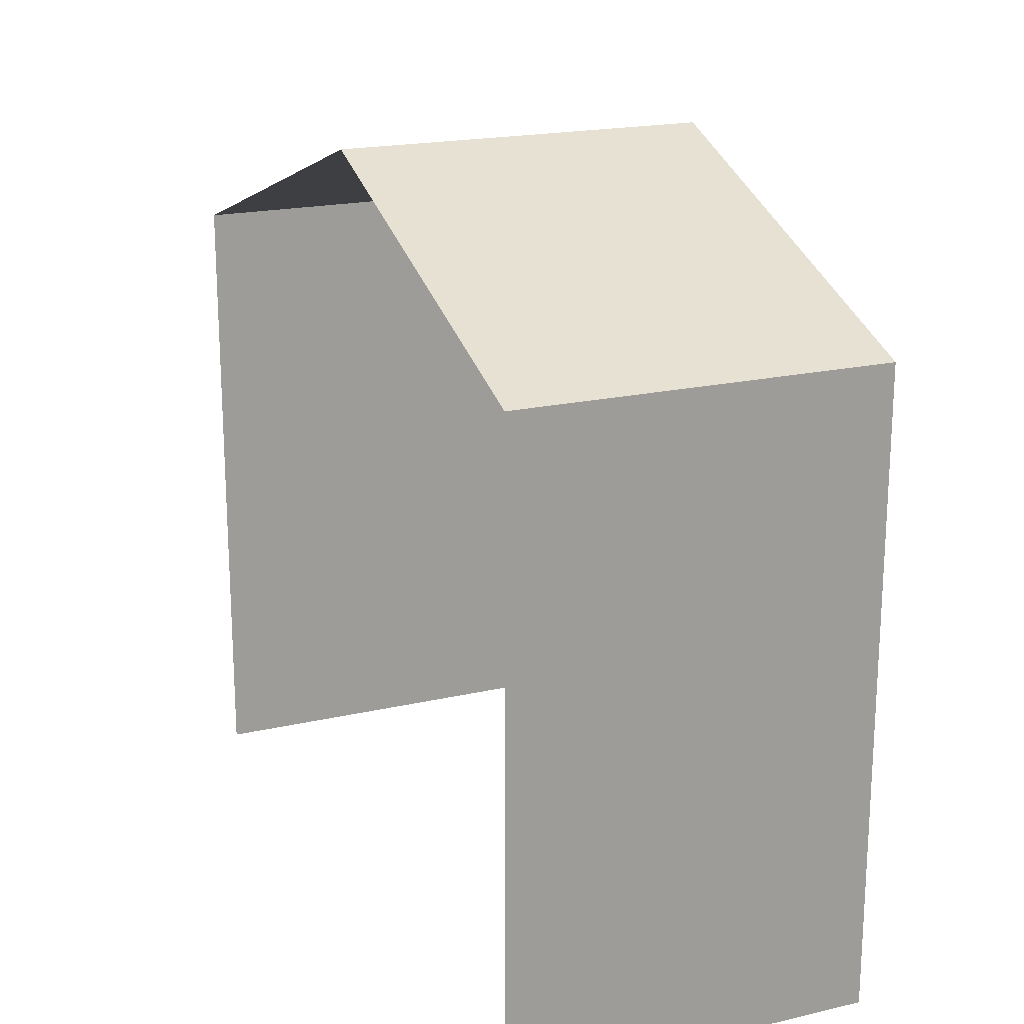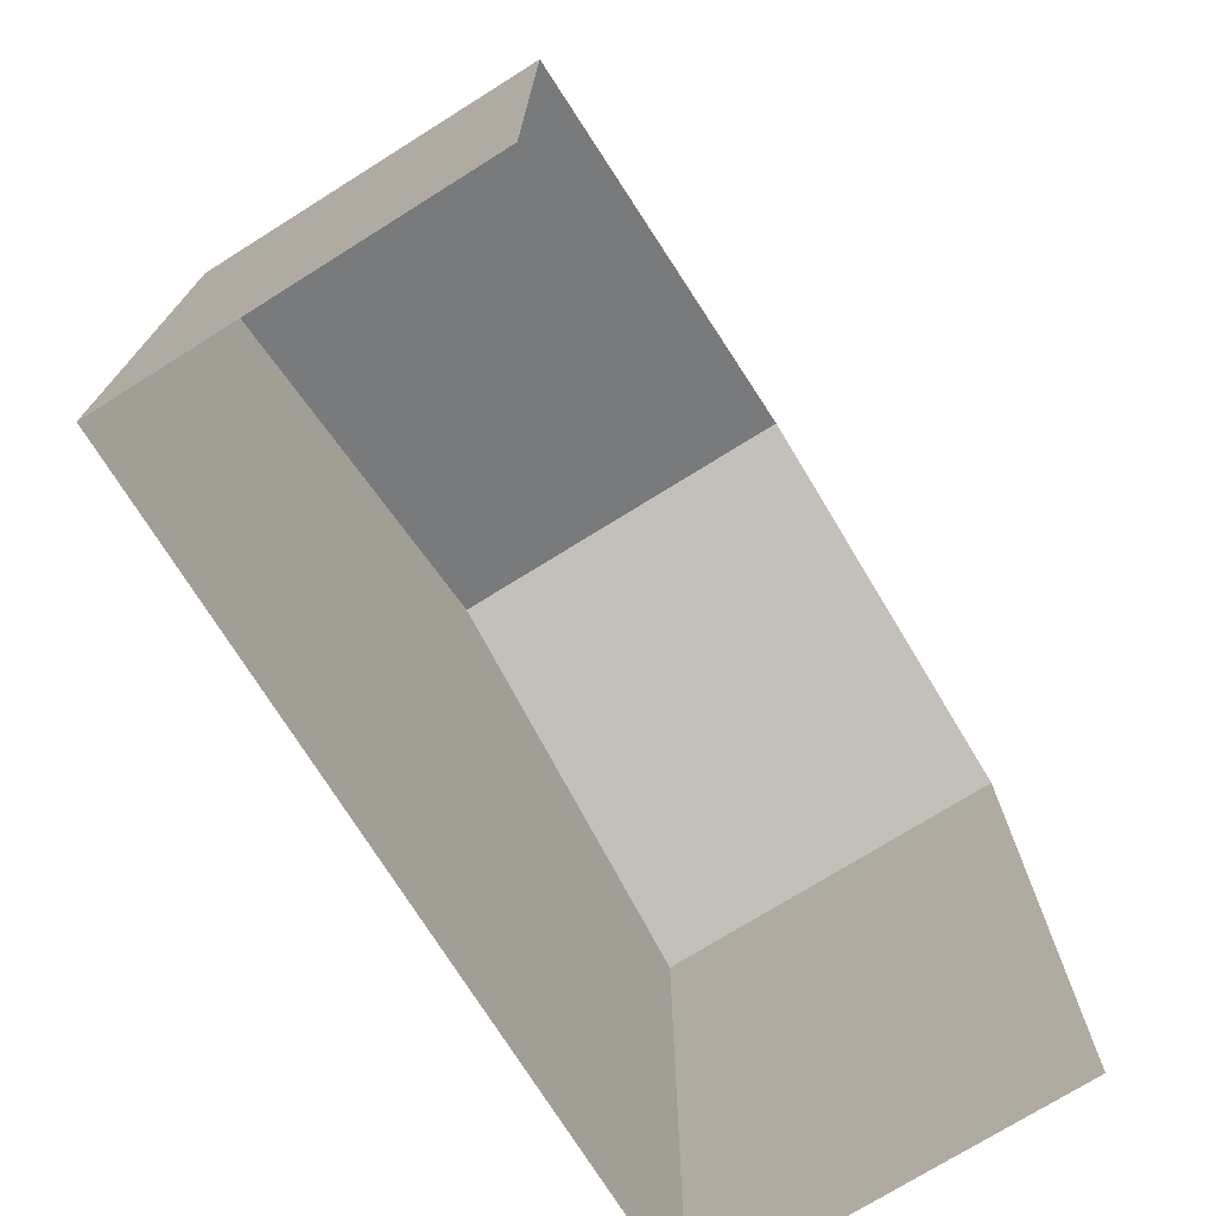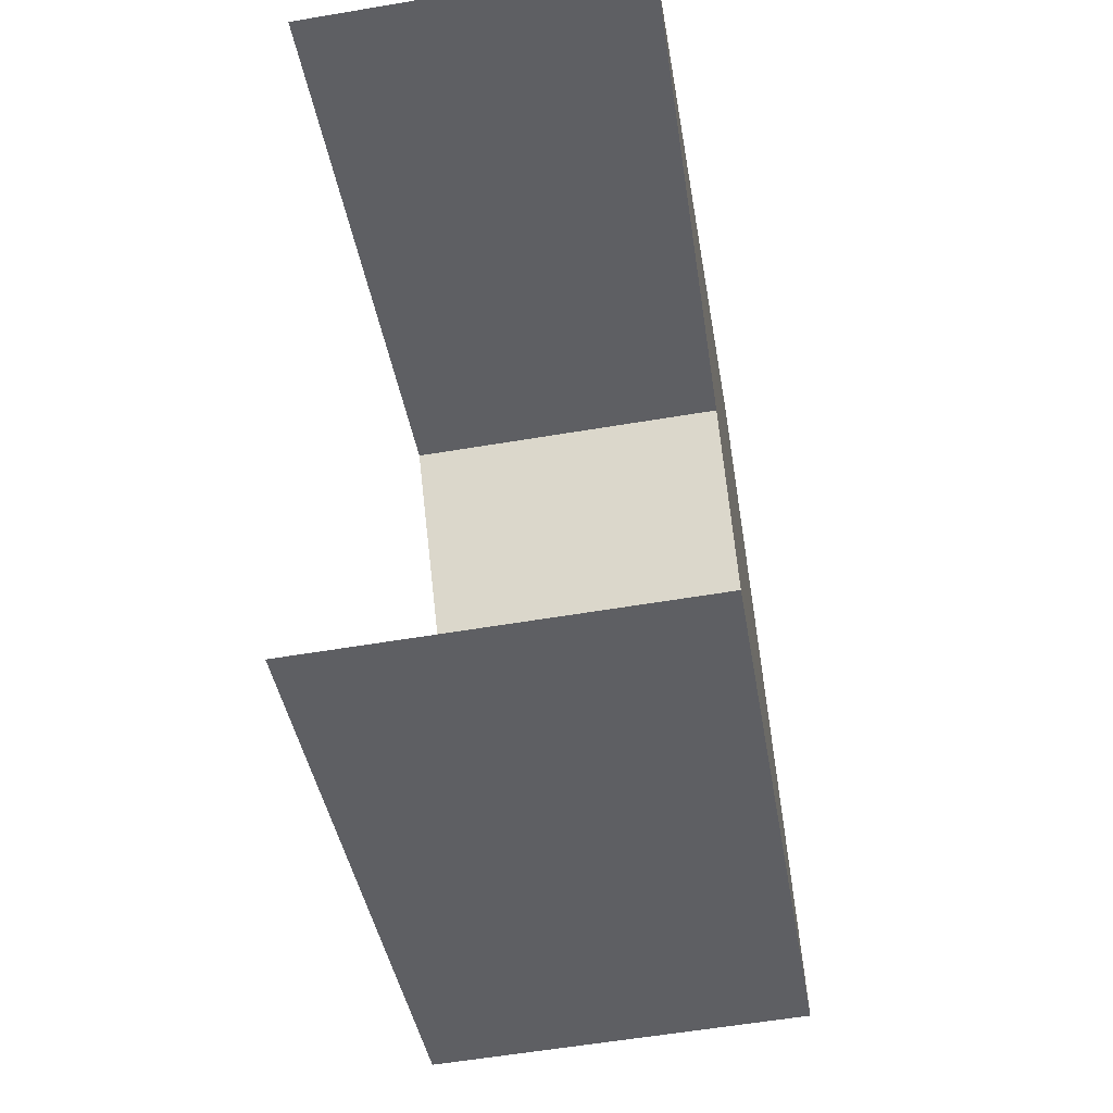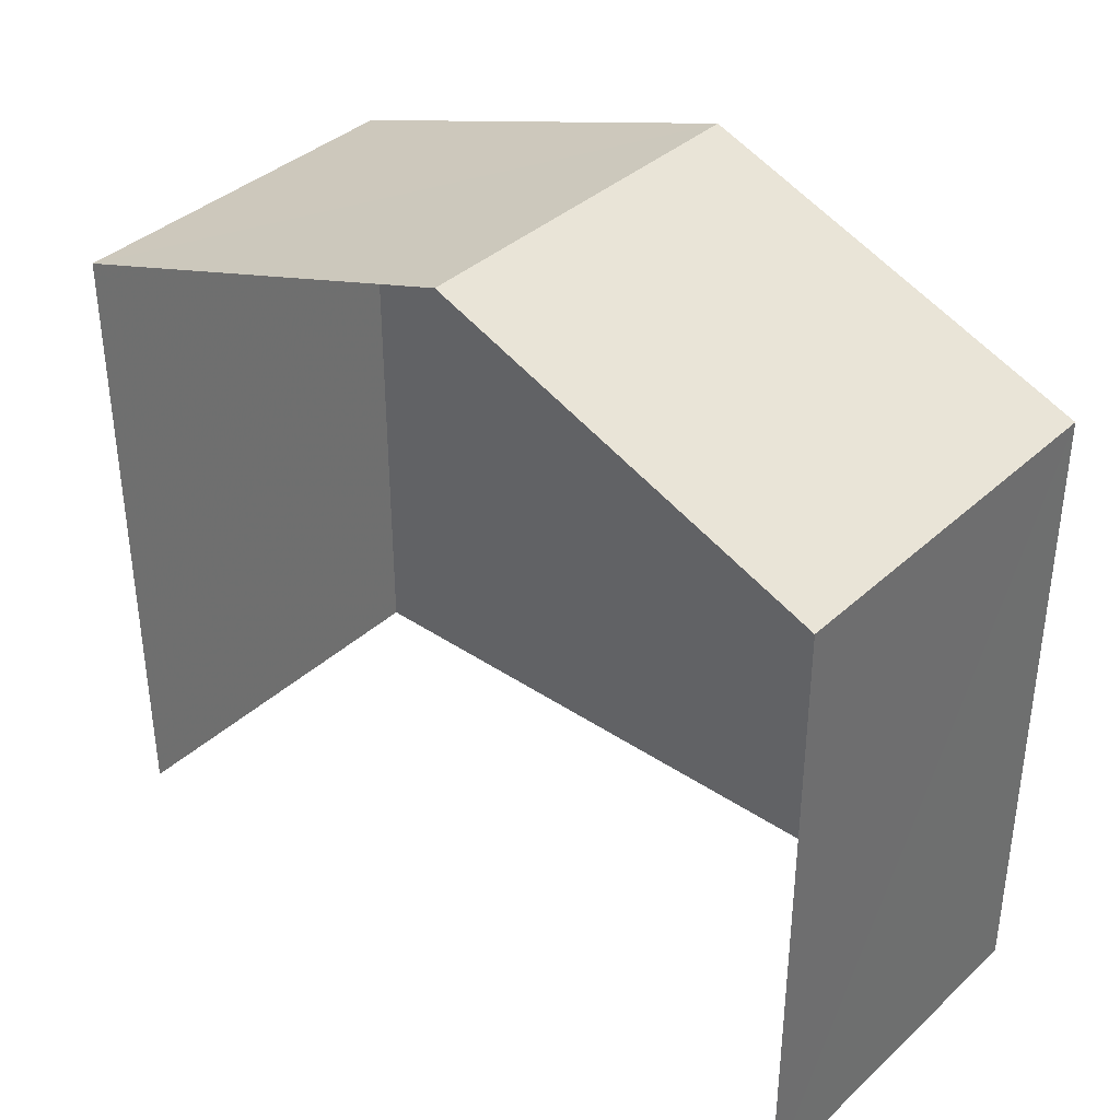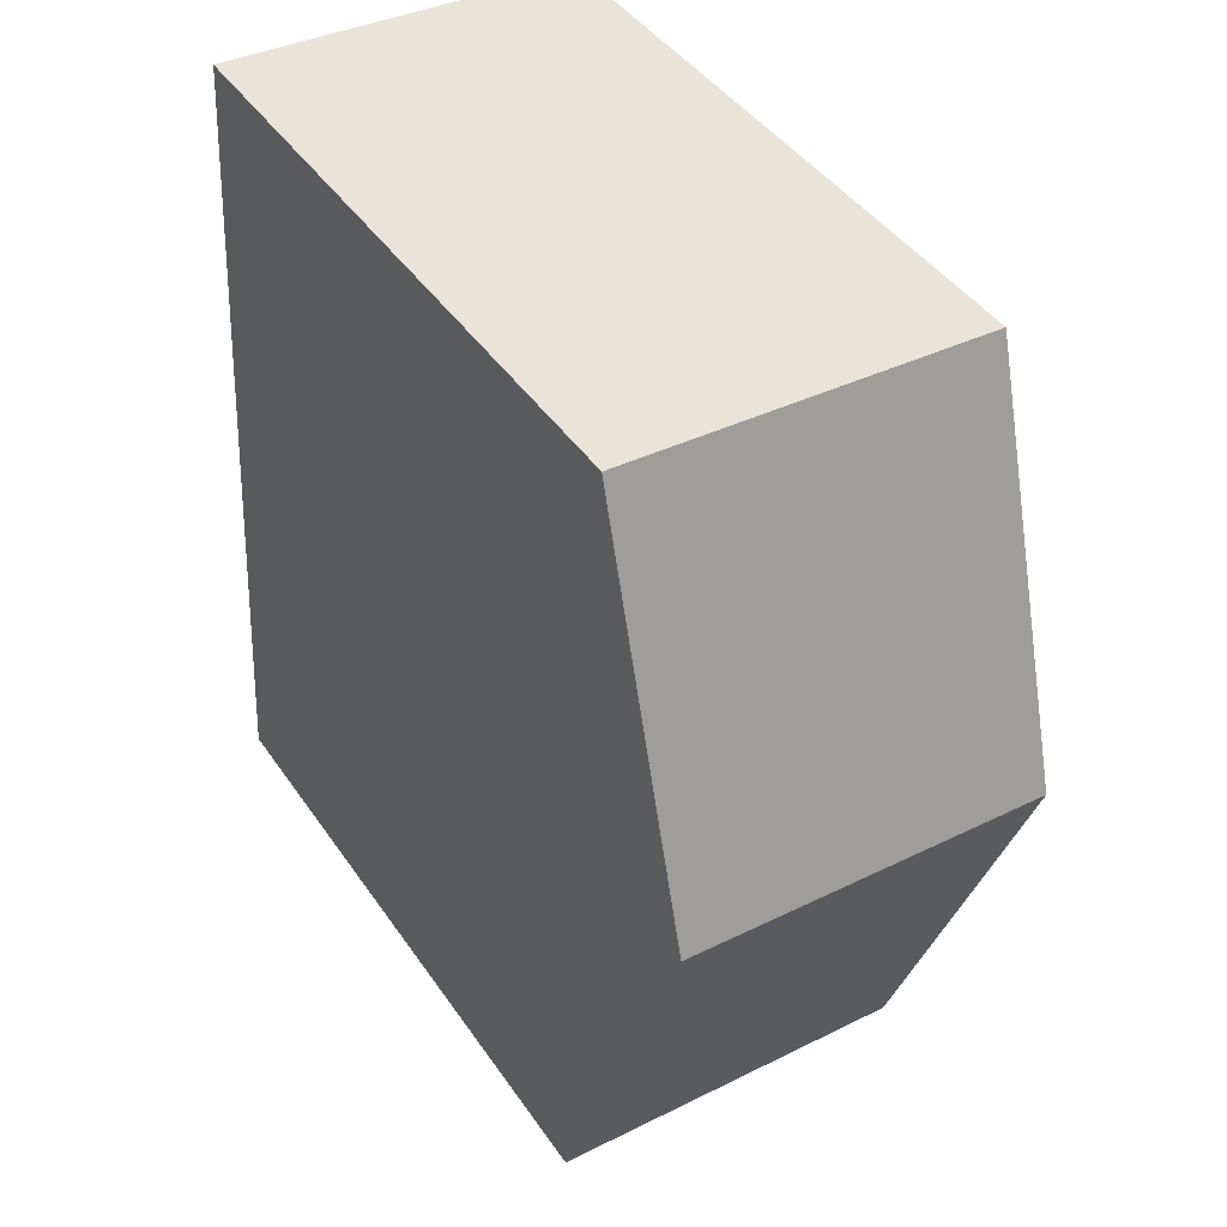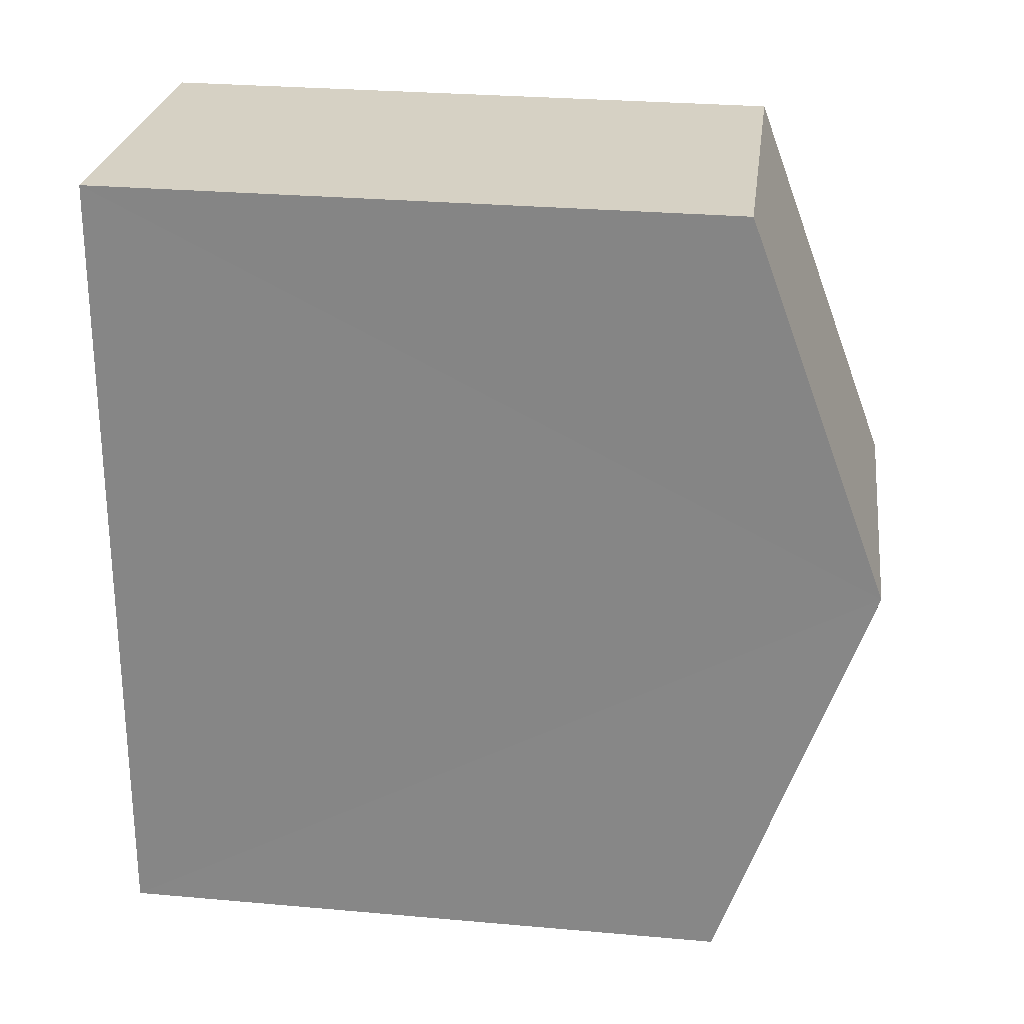
<metadata>
{"format":"obj","ext":"obj","renderer":"f3d","projection":"perspective","resolution":1024,"background":"white","views":[{"elev":19.4,"azim":153.5,"up":"+Z"},{"elev":-73.6,"azim":28.9,"up":"+Z"},{"elev":-41.1,"azim":-170.7,"up":"+Y"},{"elev":37.7,"azim":127.7,"up":"+Z"},{"elev":43.7,"azim":-32.0,"up":"+Y"},{"elev":29.6,"azim":-82.5,"up":"+Y"}]}
</metadata>
<code>
v -3.738e+05 -1.055e+05 19.6
v -3.739e+05 -1.055e+05 19.6
v -3.738e+05 -1.055e+05 19.6
v -3.739e+05 -1.055e+05 19.61
v -3.738e+05 -1.055e+05 30.58
v -3.739e+05 -1.055e+05 28.51
v -3.739e+05 -1.055e+05 30.58
v -3.738e+05 -1.055e+05 28.51
v -3.738e+05 -1.055e+05 28.52
v -3.739e+05 -1.055e+05 28.52
f 1 2 3
f 1 4 2
f 9 1 5
f 1 3 5
f 3 8 5
f 5 6 7
f 5 8 6
f 7 9 5
f 7 10 9
f 6 3 2
f 6 8 3
f 6 2 7
f 2 4 7
f 4 10 7
f 10 4 1
f 9 10 1

</code>
